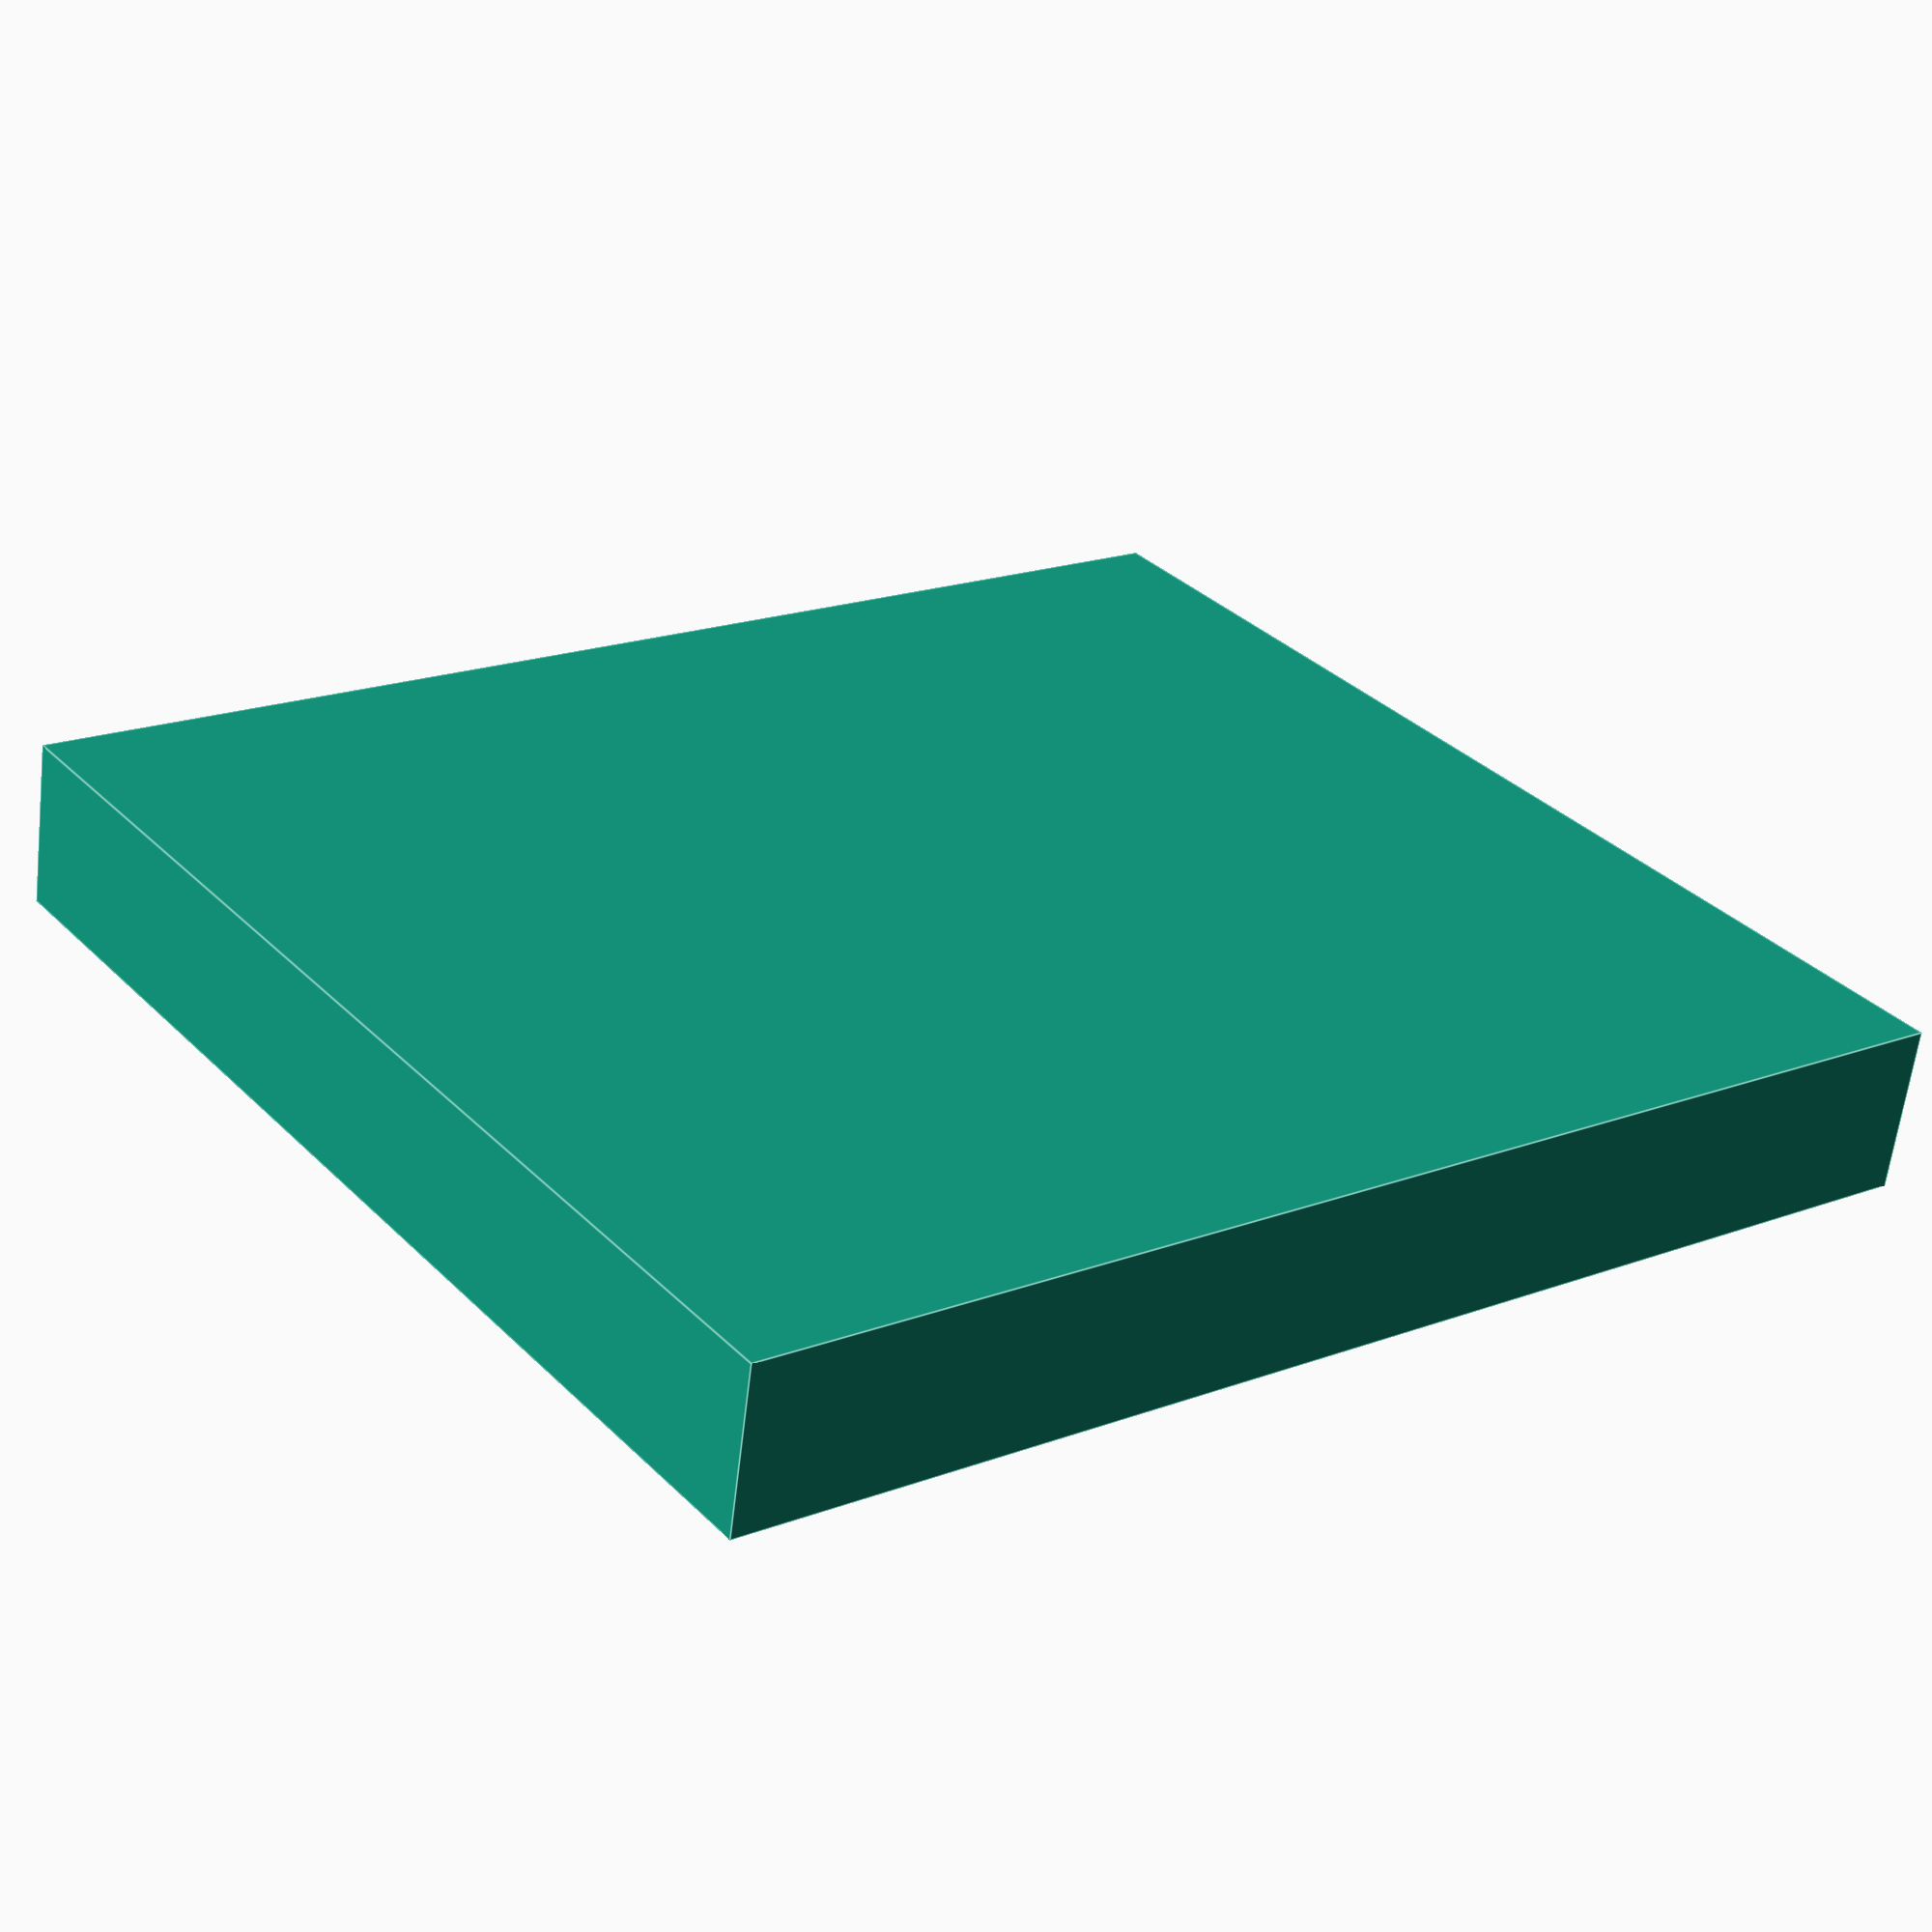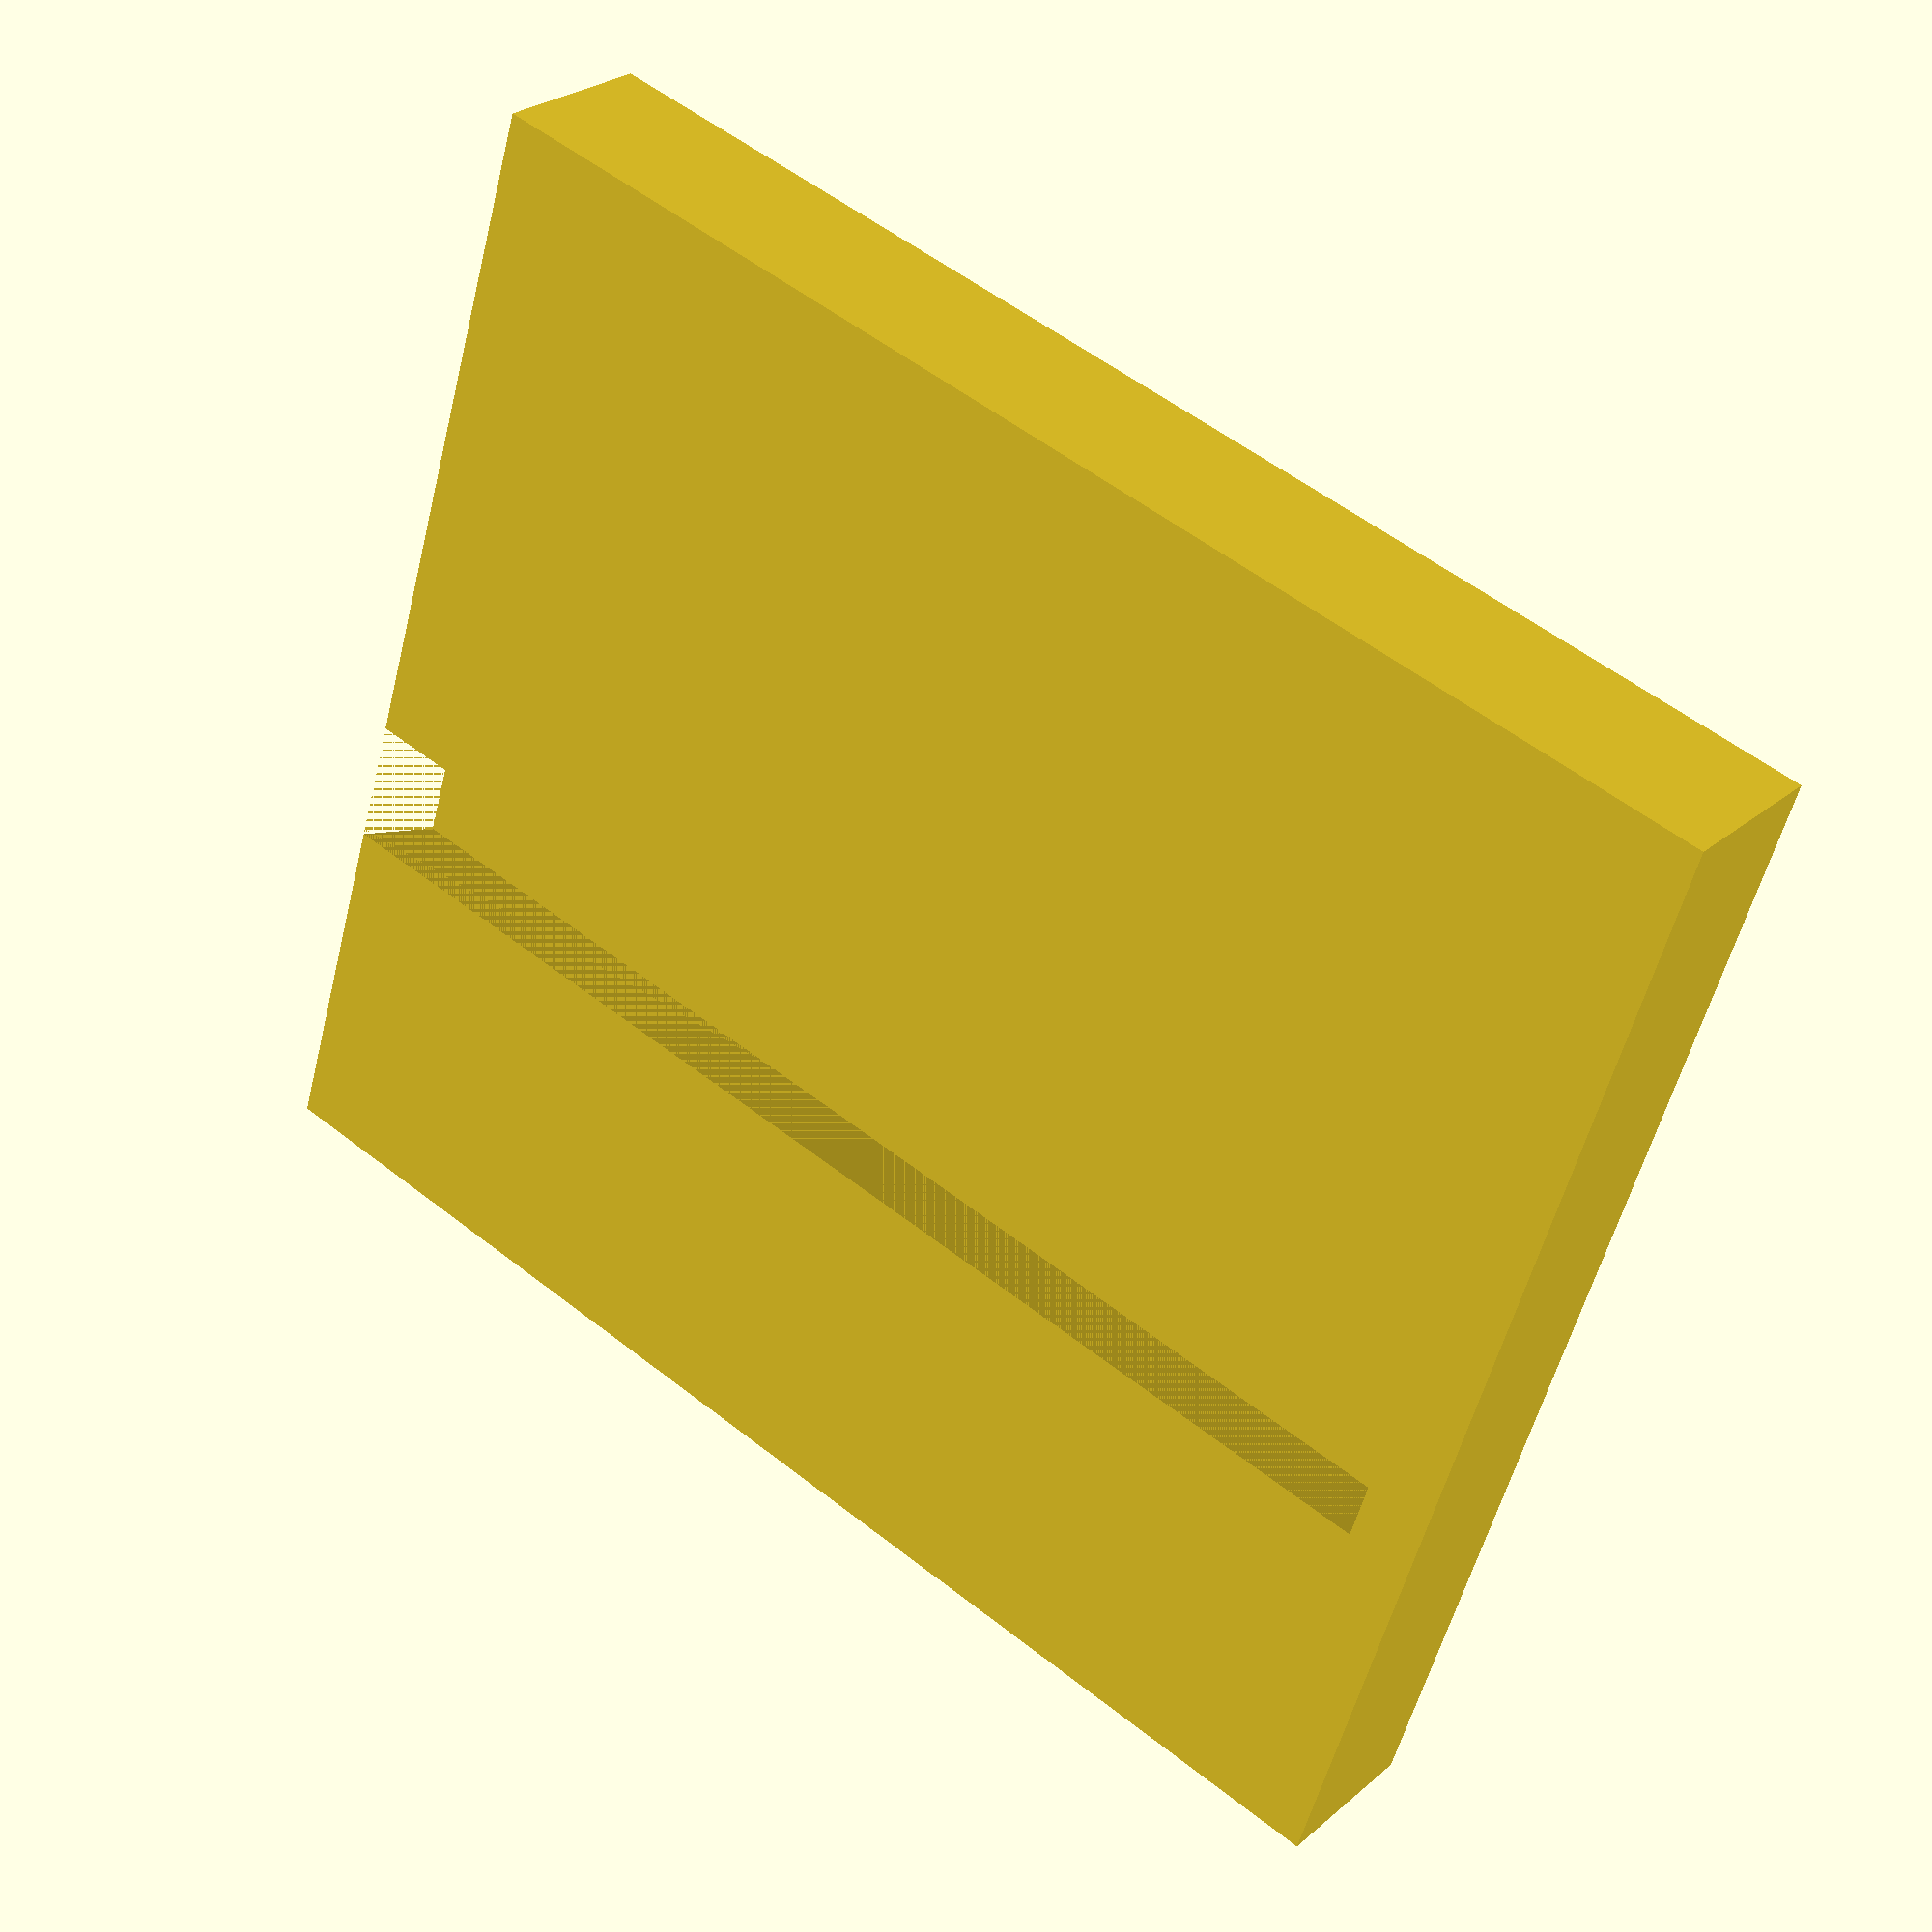
<openscad>
module clinger_no_blocker() {
    difference() {
        // 36 = 4 6 
        translate([0,-20,-5]) cube([36, 40, 5]);
        translate([13,0,-3.4]) 
            linear_extrude(height=3.4, scale=[4/6.4,1]) 
                square([6.4, 40], center=true);
    }
}

module clinger_with_blocker() {
    difference() {
        // 36 = 4 6 
        translate([0,-20,-5]) cube([36, 40, 5]);
        translate([13,2,-3.4]) 
            linear_extrude(height=3.4, scale=[4/6.4,1]) 
                square([6.4, 40], center=true);
    }
}

clinger_with_blocker();
</openscad>
<views>
elev=242.7 azim=126.5 roll=7.0 proj=p view=edges
elev=333.9 azim=287.2 roll=37.0 proj=p view=wireframe
</views>
